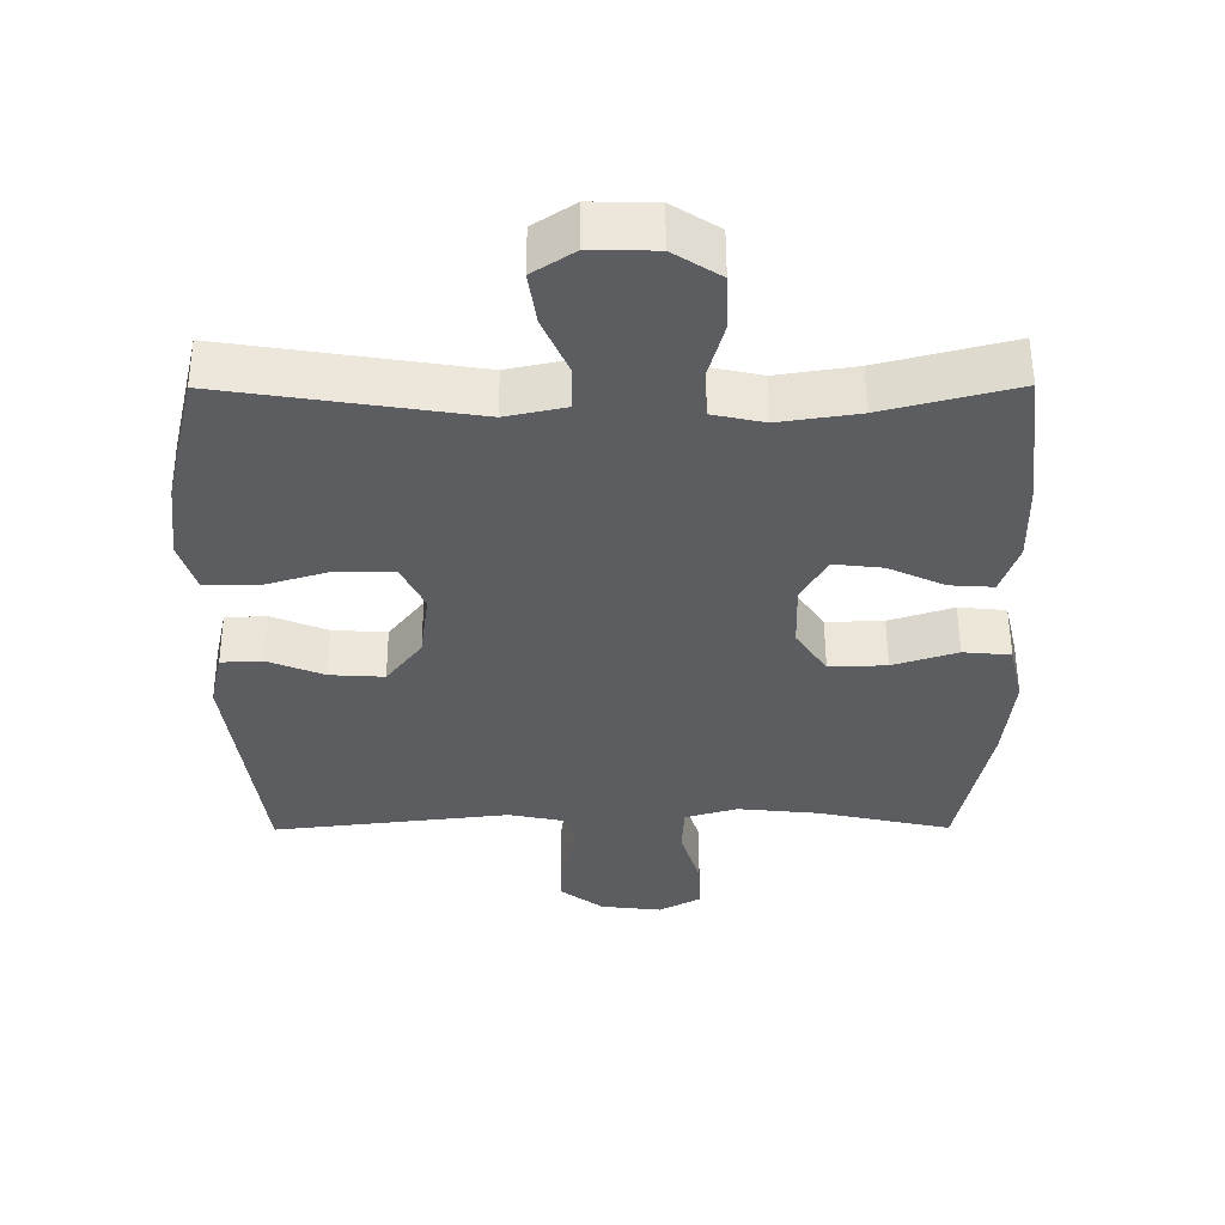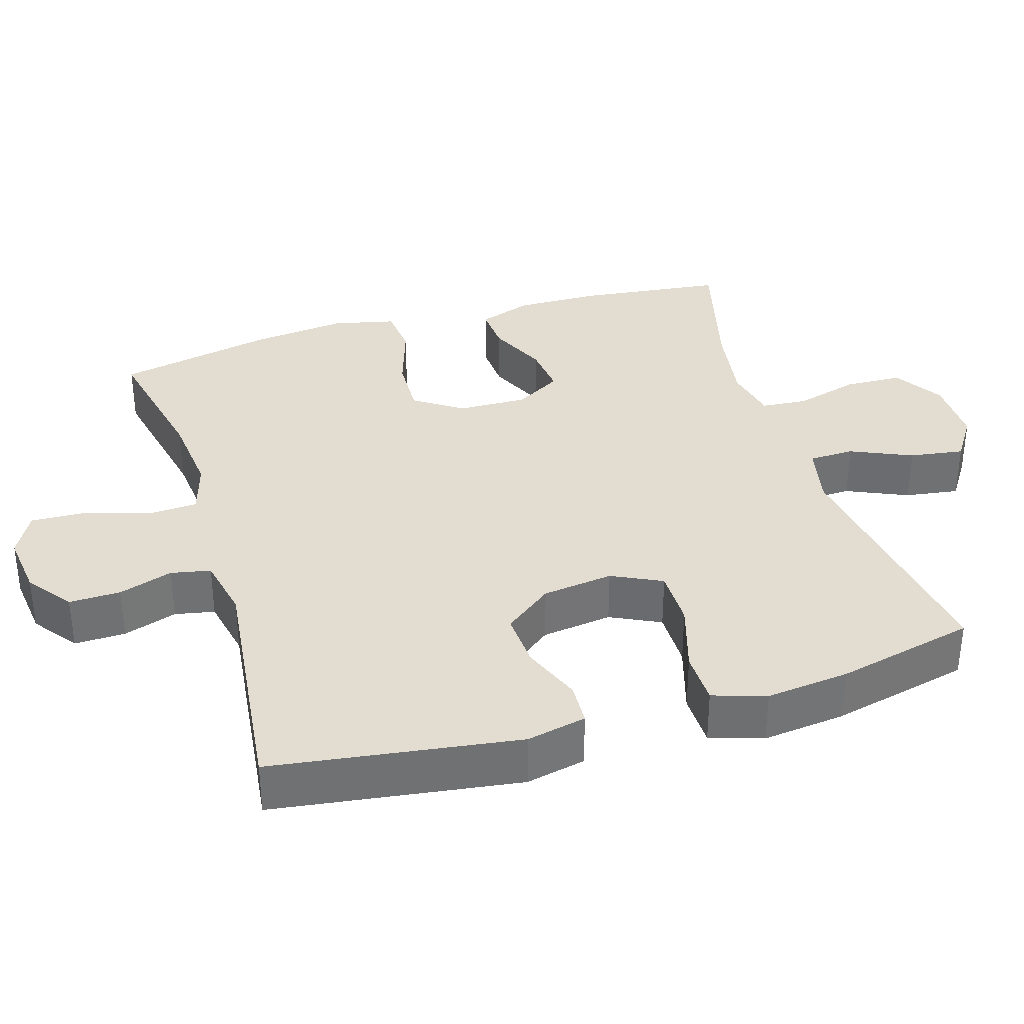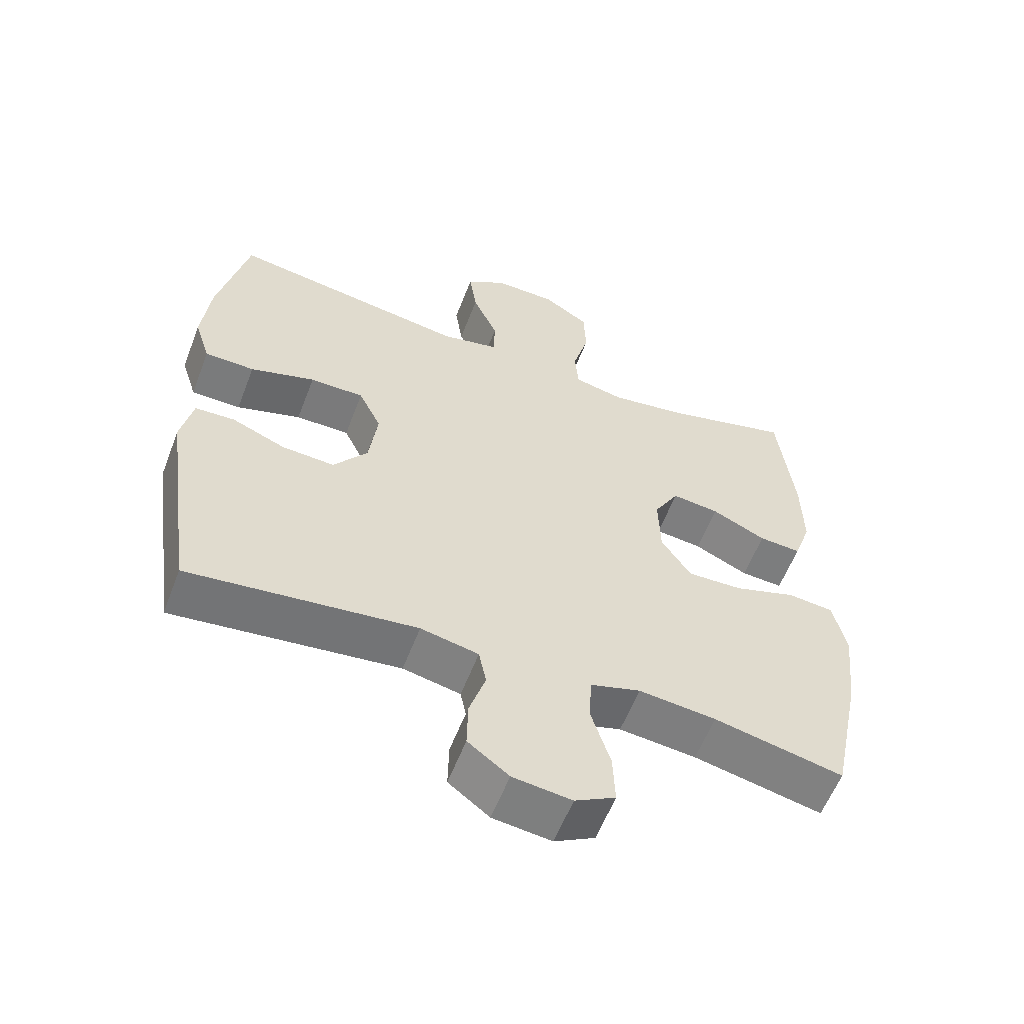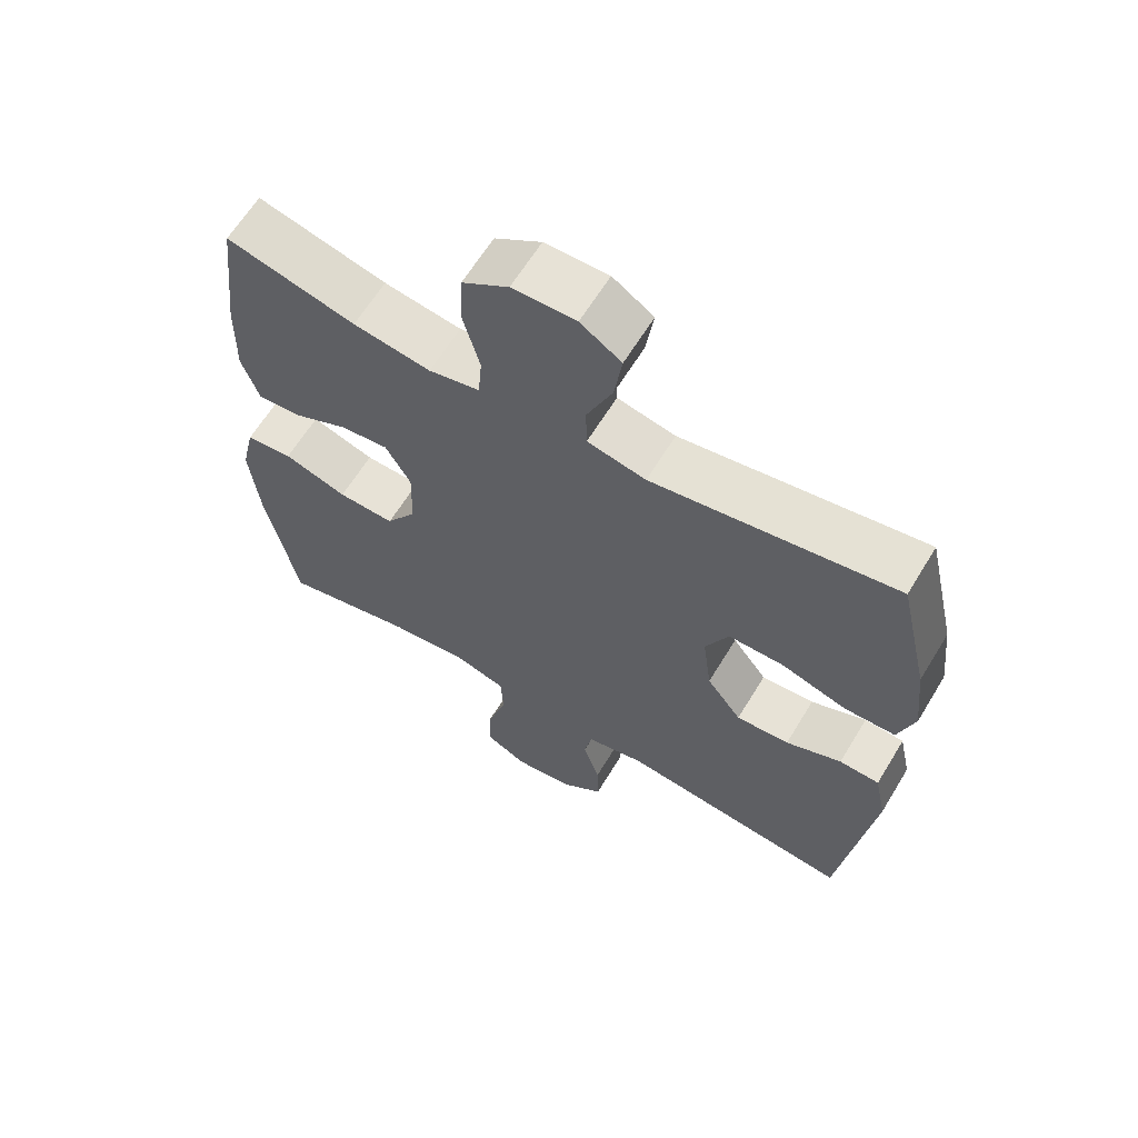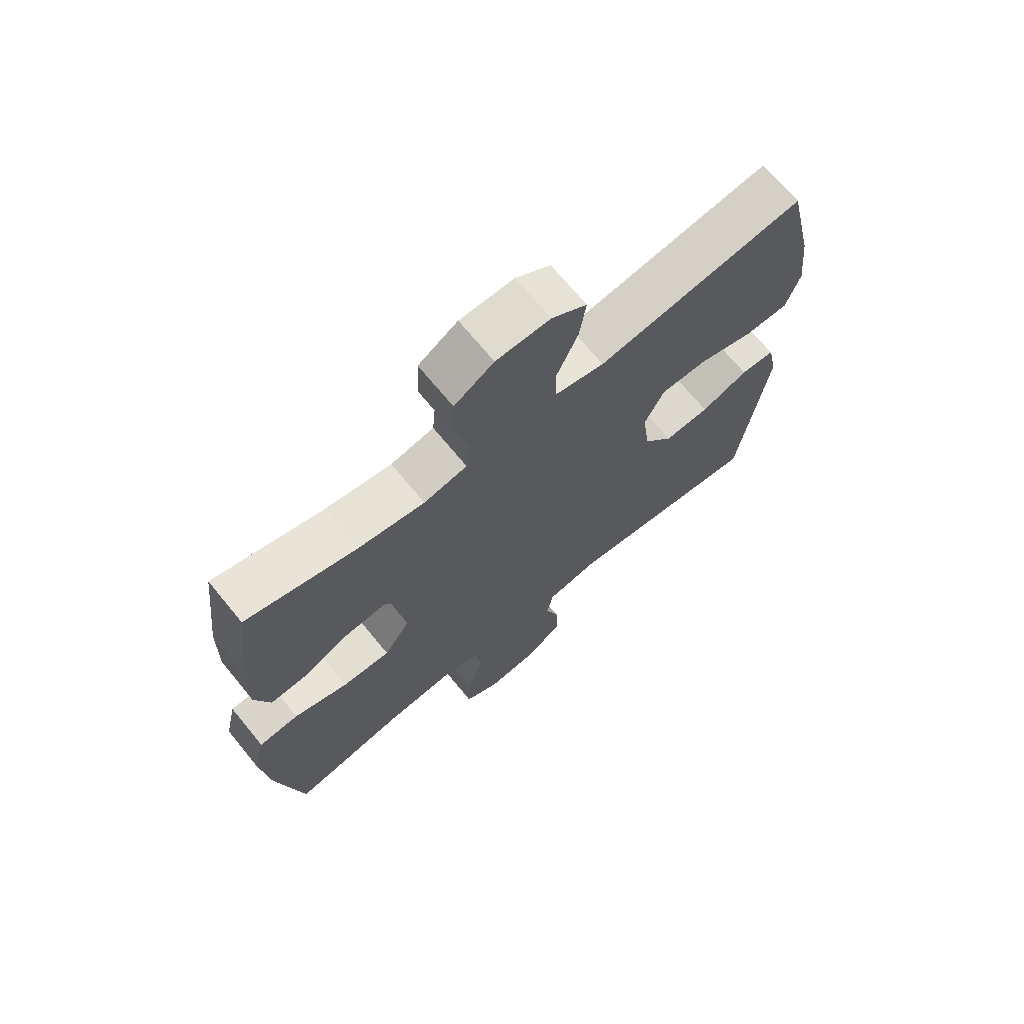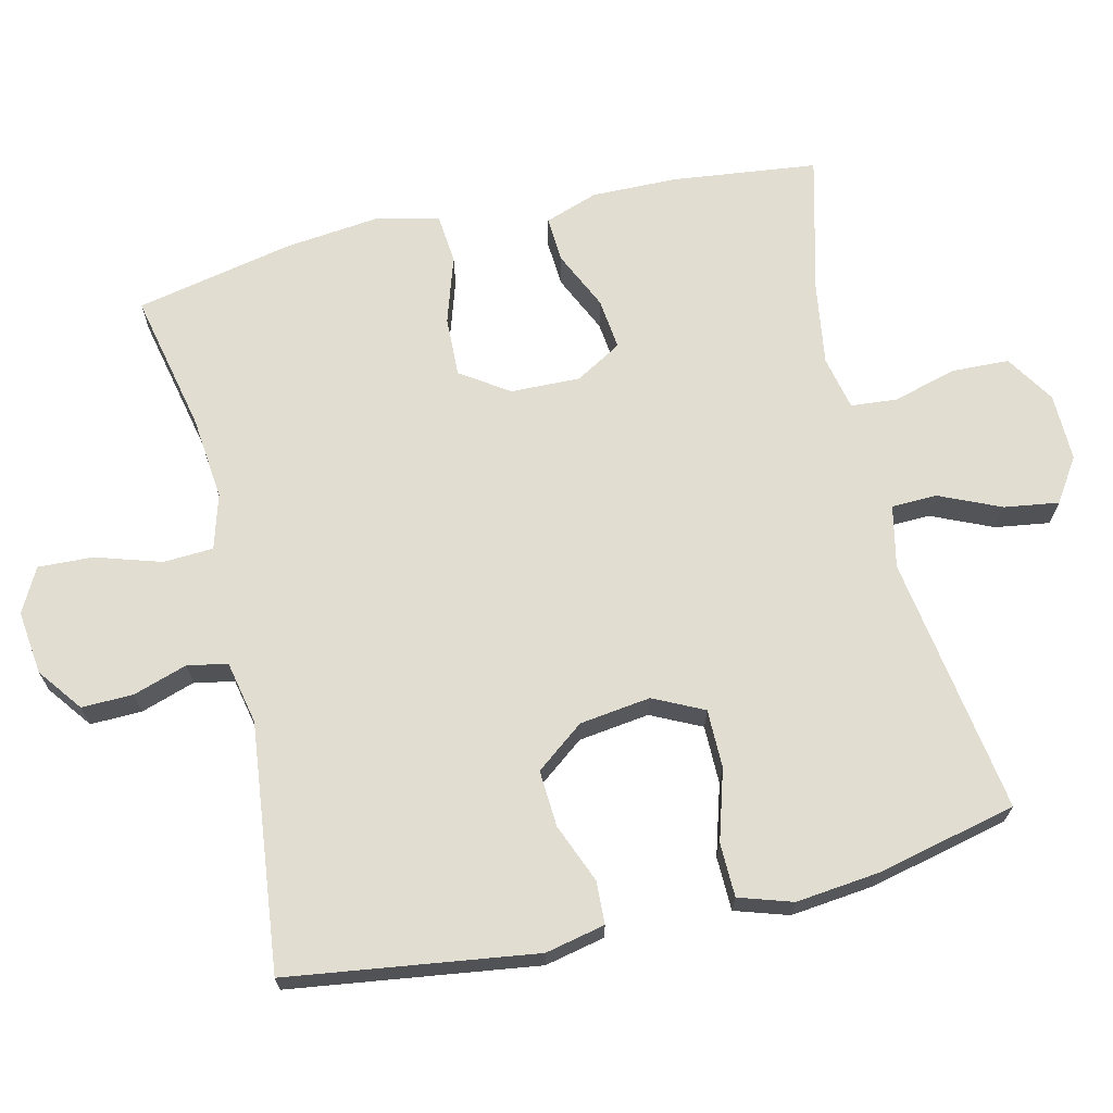
<metadata>
{"format":"obj","ext":"obj","renderer":"f3d","projection":"perspective","resolution":1024,"background":"white","views":[{"elev":54.0,"azim":-0.2,"up":"+Z"},{"elev":35.3,"azim":-106.9,"up":"+Y"},{"elev":-58.1,"azim":-20.9,"up":"+Z"},{"elev":63.0,"azim":-148.8,"up":"+Z"},{"elev":69.6,"azim":140.6,"up":"+Z"},{"elev":68.7,"azim":-103.3,"up":"+Y"}]}
</metadata>
<code>
o path1776
v 0.5465 0.0375 -0.2726
v 0.5611 0.0375 -0.1383
v 0.5407 0.0375 -0.04977
v 0.4705 0.0375 -0.04312
v 0.3757 0.0375 -0.07372
v 0.2911 0.0375 -0.07679
v 0.2455 0.0375 -0.008748
v 0.2428 0.0375 0.08923
v 0.2809 0.0375 0.1548
v 0.3532 0.0375 0.1467
v 0.4358 0.0375 0.1084
v 0.5004 0.0375 0.1045
v 0.5264 0.0375 0.1798
v 0.5242 0.0375 0.3006
v 0.5 0.0375 0.5053
v 0.3061 0.0375 0.4552
v 0.1897 0.0375 0.4377
v 0.1133 0.0375 0.454
v 0.1076 0.0375 0.5193
v 0.1324 0.0375 0.6094
v 0.1293 0.0375 0.6906
v 0.05992 0.0375 0.7348
v -0.03551 0.0375 0.7366
v -0.09693 0.0375 0.6962
v -0.08551 0.0375 0.6191
v -0.04711 0.0375 0.5324
v -0.04873 0.0375 0.4681
v -0.1365 0.0375 0.4494
v -0.5019 0.0375 0.5053
v -0.5476 0.0375 0.3073
v -0.5605 0.0375 0.1894
v -0.5363 0.0375 0.1138
v -0.46 0.0375 0.1124
v -0.3606 0.0375 0.1424
v -0.2778 0.0375 0.1424
v -0.2433 0.0375 0.07141
v -0.2564 0.0375 -0.02917
v -0.3088 0.0375 -0.09742
v -0.3886 0.0375 -0.09265
v -0.4722 0.0375 -0.05901
v -0.5325 0.0375 -0.06189
v -0.5508 0.0375 -0.1465
v -0.5019 0.0375 -0.4964
v -0.1529 0.0375 -0.4564
v -0.06411 0.0375 -0.4748
v -0.0527 0.0375 -0.5312
v -0.07767 0.0375 -0.6082
v -0.0791 0.0375 -0.6811
v -0.01635 0.0375 -0.7282
v 0.07394 0.0375 -0.739
v 0.1358 0.0375 -0.7057
v 0.1324 0.0375 -0.6281
v 0.1032 0.0375 -0.5354
v 0.1069 0.0375 -0.4645
v 0.1839 0.0375 -0.4419
v 0.3022 0.0375 -0.4539
v 0.5 0.0375 -0.4964
v 0.5465 -0.0375 -0.2726
v 0.5611 -0.0375 -0.1383
v 0.5407 -0.0375 -0.04977
v 0.4705 -0.0375 -0.04312
v 0.3757 -0.0375 -0.07372
v 0.2911 -0.0375 -0.07679
v 0.2455 -0.0375 -0.008748
v 0.2428 -0.0375 0.08923
v 0.2809 -0.0375 0.1548
v 0.3532 -0.0375 0.1467
v 0.4358 -0.0375 0.1084
v 0.5004 -0.0375 0.1045
v 0.5264 -0.0375 0.1798
v 0.5242 -0.0375 0.3006
v 0.5 -0.0375 0.5053
v 0.3061 -0.0375 0.4552
v 0.1897 -0.0375 0.4377
v 0.1133 -0.0375 0.454
v 0.1076 -0.0375 0.5193
v 0.1324 -0.0375 0.6094
v 0.1293 -0.0375 0.6906
v 0.05992 -0.0375 0.7348
v -0.03551 -0.0375 0.7366
v -0.09693 -0.0375 0.6962
v -0.08551 -0.0375 0.6191
v -0.04711 -0.0375 0.5324
v -0.04873 -0.0375 0.4681
v -0.1365 -0.0375 0.4494
v -0.5019 -0.0375 0.5053
v -0.5476 -0.0375 0.3073
v -0.5605 -0.0375 0.1894
v -0.5363 -0.0375 0.1138
v -0.46 -0.0375 0.1124
v -0.3606 -0.0375 0.1424
v -0.2778 -0.0375 0.1424
v -0.2433 -0.0375 0.07141
v -0.2564 -0.0375 -0.02917
v -0.3088 -0.0375 -0.09742
v -0.3886 -0.0375 -0.09265
v -0.4722 -0.0375 -0.05901
v -0.5325 -0.0375 -0.06189
v -0.5508 -0.0375 -0.1465
v -0.5019 -0.0375 -0.4964
v -0.1529 -0.0375 -0.4564
v -0.06411 -0.0375 -0.4748
v -0.0527 -0.0375 -0.5312
v -0.07767 -0.0375 -0.6082
v -0.0791 -0.0375 -0.6811
v -0.01635 -0.0375 -0.7282
v 0.07394 -0.0375 -0.739
v 0.1358 -0.0375 -0.7057
v 0.1324 -0.0375 -0.6281
v 0.1032 -0.0375 -0.5354
v 0.1069 -0.0375 -0.4645
v 0.1839 -0.0375 -0.4419
v 0.3022 -0.0375 -0.4539
v 0.5 -0.0375 -0.4964
v 0.05992 0.0375 0.7348
v -0.03551 0.0375 0.7366
v -0.09693 0.0375 0.6962
v -0.09693 0.0375 0.6962
v 0.1293 0.0375 0.6906
v -0.08551 0.0375 0.6191
v 0.1324 0.0375 0.6094
v -0.04711 0.0375 0.5324
v 0.1076 0.0375 0.5193
v -0.04873 0.0375 0.4681
v -0.04873 0.0375 0.4681
v 0.1133 0.0375 0.454
v 0.1133 0.0375 0.454
v 0.5 0.0375 0.5053
v 0.5 0.0375 0.5053
v 0.3061 0.0375 0.4552
v -0.1365 0.0375 0.4494
v -0.5019 0.0375 0.5053
v -0.5019 0.0375 0.5053
v 0.1897 0.0375 0.4377
v -0.5476 0.0375 0.3073
v 0.5242 0.0375 0.3006
v -0.5605 0.0375 0.1894
v 0.5264 0.0375 0.1798
v -0.5363 0.0375 0.1138
v -0.5363 0.0375 0.1138
v 0.5004 0.0375 0.1045
v 0.5004 0.0375 0.1045
v 0.2809 0.0375 0.1548
v 0.2809 0.0375 0.1548
v 0.3532 0.0375 0.1467
v 0.2428 0.0375 0.08923
v -0.3606 0.0375 0.1424
v -0.2778 0.0375 0.1424
v -0.2778 0.0375 0.1424
v 0.4358 0.0375 0.1084
v -0.46 0.0375 0.1124
v -0.2433 0.0375 0.07141
v 0.2455 0.0375 -0.008748
v -0.2564 0.0375 -0.02917
v 0.2911 0.0375 -0.07679
v -0.3088 0.0375 -0.09742
v 0.5407 0.0375 -0.04977
v 0.5407 0.0375 -0.04977
v 0.4705 0.0375 -0.04312
v 0.3757 0.0375 -0.07372
v 0.5611 0.0375 -0.1383
v -0.3886 0.0375 -0.09265
v -0.4722 0.0375 -0.05901
v -0.5325 0.0375 -0.06189
v -0.5325 0.0375 -0.06189
v -0.5508 0.0375 -0.1465
v 0.5465 0.0375 -0.2726
v 0.1839 0.0375 -0.4419
v 0.3022 0.0375 -0.4539
v 0.1069 0.0375 -0.4645
v 0.1069 0.0375 -0.4645
v -0.1529 0.0375 -0.4564
v -0.06411 0.0375 -0.4748
v -0.06411 0.0375 -0.4748
v 0.1032 0.0375 -0.5354
v 0.5 0.0375 -0.4964
v 0.5 0.0375 -0.4964
v -0.5019 0.0375 -0.4964
v -0.5019 0.0375 -0.4964
v -0.0527 0.0375 -0.5312
v -0.07767 0.0375 -0.6082
v 0.1324 0.0375 -0.6281
v -0.0791 0.0375 -0.6811
v 0.1358 0.0375 -0.7057
v 0.1358 0.0375 -0.7057
v -0.01635 0.0375 -0.7282
v 0.07394 0.0375 -0.739
v 0.05992 -0.0375 0.7348
v -0.03551 -0.0375 0.7366
v -0.09693 -0.0375 0.6962
v -0.09693 -0.0375 0.6962
v 0.1293 -0.0375 0.6906
v -0.08551 -0.0375 0.6191
v 0.1324 -0.0375 0.6094
v -0.04711 -0.0375 0.5324
v 0.1076 -0.0375 0.5193
v -0.04873 -0.0375 0.4681
v -0.04873 -0.0375 0.4681
v 0.1133 -0.0375 0.454
v 0.1133 -0.0375 0.454
v 0.5 -0.0375 0.5053
v 0.5 -0.0375 0.5053
v 0.3061 -0.0375 0.4552
v -0.1365 -0.0375 0.4494
v -0.5019 -0.0375 0.5053
v -0.5019 -0.0375 0.5053
v 0.1897 -0.0375 0.4377
v -0.5476 -0.0375 0.3073
v 0.5242 -0.0375 0.3006
v -0.5605 -0.0375 0.1894
v 0.5264 -0.0375 0.1798
v -0.5363 -0.0375 0.1138
v -0.5363 -0.0375 0.1138
v 0.5004 -0.0375 0.1045
v 0.5004 -0.0375 0.1045
v 0.2809 -0.0375 0.1548
v 0.2809 -0.0375 0.1548
v 0.3532 -0.0375 0.1467
v 0.2428 -0.0375 0.08923
v -0.3606 -0.0375 0.1424
v -0.2778 -0.0375 0.1424
v -0.2778 -0.0375 0.1424
v 0.4358 -0.0375 0.1084
v -0.46 -0.0375 0.1124
v -0.2433 -0.0375 0.07141
v 0.2455 -0.0375 -0.008748
v -0.2564 -0.0375 -0.02917
v 0.2911 -0.0375 -0.07679
v -0.3088 -0.0375 -0.09742
v 0.5407 -0.0375 -0.04977
v 0.5407 -0.0375 -0.04977
v 0.4705 -0.0375 -0.04312
v 0.3757 -0.0375 -0.07372
v 0.5611 -0.0375 -0.1383
v -0.3886 -0.0375 -0.09265
v -0.4722 -0.0375 -0.05901
v -0.5325 -0.0375 -0.06189
v -0.5325 -0.0375 -0.06189
v -0.5508 -0.0375 -0.1465
v 0.5465 -0.0375 -0.2726
v 0.1839 -0.0375 -0.4419
v 0.3022 -0.0375 -0.4539
v 0.1069 -0.0375 -0.4645
v 0.1069 -0.0375 -0.4645
v -0.1529 -0.0375 -0.4564
v -0.06411 -0.0375 -0.4748
v -0.06411 -0.0375 -0.4748
v 0.1032 -0.0375 -0.5354
v 0.5 -0.0375 -0.4964
v 0.5 -0.0375 -0.4964
v -0.5019 -0.0375 -0.4964
v -0.5019 -0.0375 -0.4964
v -0.0527 -0.0375 -0.5312
v -0.07767 -0.0375 -0.6082
v 0.1324 -0.0375 -0.6281
v -0.0791 -0.0375 -0.6811
v 0.1358 -0.0375 -0.7057
v 0.1358 -0.0375 -0.7057
v -0.01635 -0.0375 -0.7282
v 0.07394 -0.0375 -0.739
f 214 211 223
f 239 236 237
f 243 253 248
f 225 197 221
f 246 227 245
f 259 254 256
f 211 209 218
f 210 224 208
f 223 211 218
f 192 188 194
f 195 194 193
f 221 204 220
f 196 197 199
f 208 220 204
f 193 194 188
f 260 255 259
f 219 197 225
f 245 229 251
f 204 221 197
f 193 189 190
f 259 255 254
f 240 242 249
f 194 195 196
f 257 255 260
f 248 254 255
f 242 228 241
f 233 228 242
f 239 235 236
f 201 203 209
f 227 229 245
f 229 235 251
f 203 207 216
f 197 196 195
f 234 233 240
f 216 199 219
f 220 208 224
f 226 225 227
f 251 235 239
f 218 203 216
f 224 210 212
f 226 227 246
f 228 226 243
f 219 199 197
f 240 233 242
f 241 228 243
f 243 226 246
f 219 225 226
f 230 232 234
f 254 248 253
f 207 199 216
f 209 203 218
f 243 246 253
f 208 204 205
f 193 188 189
f 233 234 232
f 22 23 80 79
f 23 118 191 80
f 21 22 79 78
f 24 25 82 81
f 20 21 78 77
f 25 26 83 82
f 19 20 77 76
f 26 125 198 83
f 127 19 76 200
f 129 16 73 202
f 27 28 85 84
f 28 133 206 85
f 16 17 74 73
f 17 18 75 74
f 29 30 87 86
f 14 15 72 71
f 30 31 88 87
f 13 14 71 70
f 31 140 213 88
f 142 13 70 215
f 144 10 67 217
f 8 9 66 65
f 34 149 222 91
f 11 12 69 68
f 10 11 68 67
f 33 34 91 90
f 32 33 90 89
f 35 36 93 92
f 7 8 65 64
f 36 37 94 93
f 6 7 64 63
f 37 38 95 94
f 158 4 61 231
f 4 5 62 61
f 2 3 60 59
f 39 40 97 96
f 40 165 238 97
f 41 42 99 98
f 5 6 63 62
f 38 39 96 95
f 1 2 59 58
f 55 56 113 112
f 171 55 112 244
f 44 174 247 101
f 53 54 111 110
f 177 1 58 250
f 179 44 101 252
f 42 43 100 99
f 45 46 103 102
f 56 57 114 113
f 46 47 104 103
f 52 53 110 109
f 47 48 105 104
f 185 52 109 258
f 48 49 106 105
f 50 51 108 107
f 49 50 107 106
f 141 150 138
f 166 164 163
f 170 175 180
f 152 148 124
f 173 172 154
f 186 183 181
f 138 145 136
f 137 135 151
f 150 145 138
f 119 121 115
f 122 120 121
f 148 147 131
f 123 126 124
f 135 131 147
f 120 115 121
f 187 186 182
f 146 152 124
f 172 178 156
f 131 124 148
f 120 117 116
f 186 181 182
f 167 176 169
f 121 123 122
f 184 187 182
f 175 182 181
f 169 168 155
f 160 169 155
f 166 163 162
f 128 136 130
f 154 172 156
f 156 178 162
f 130 143 134
f 124 122 123
f 161 167 160
f 143 146 126
f 147 151 135
f 153 154 152
f 178 166 162
f 145 143 130
f 151 139 137
f 153 173 154
f 155 170 153
f 146 124 126
f 167 169 160
f 168 170 155
f 170 173 153
f 146 153 152
f 157 161 159
f 181 180 175
f 134 143 126
f 136 145 130
f 170 180 173
f 135 132 131
f 120 116 115
f 160 159 161

</code>
